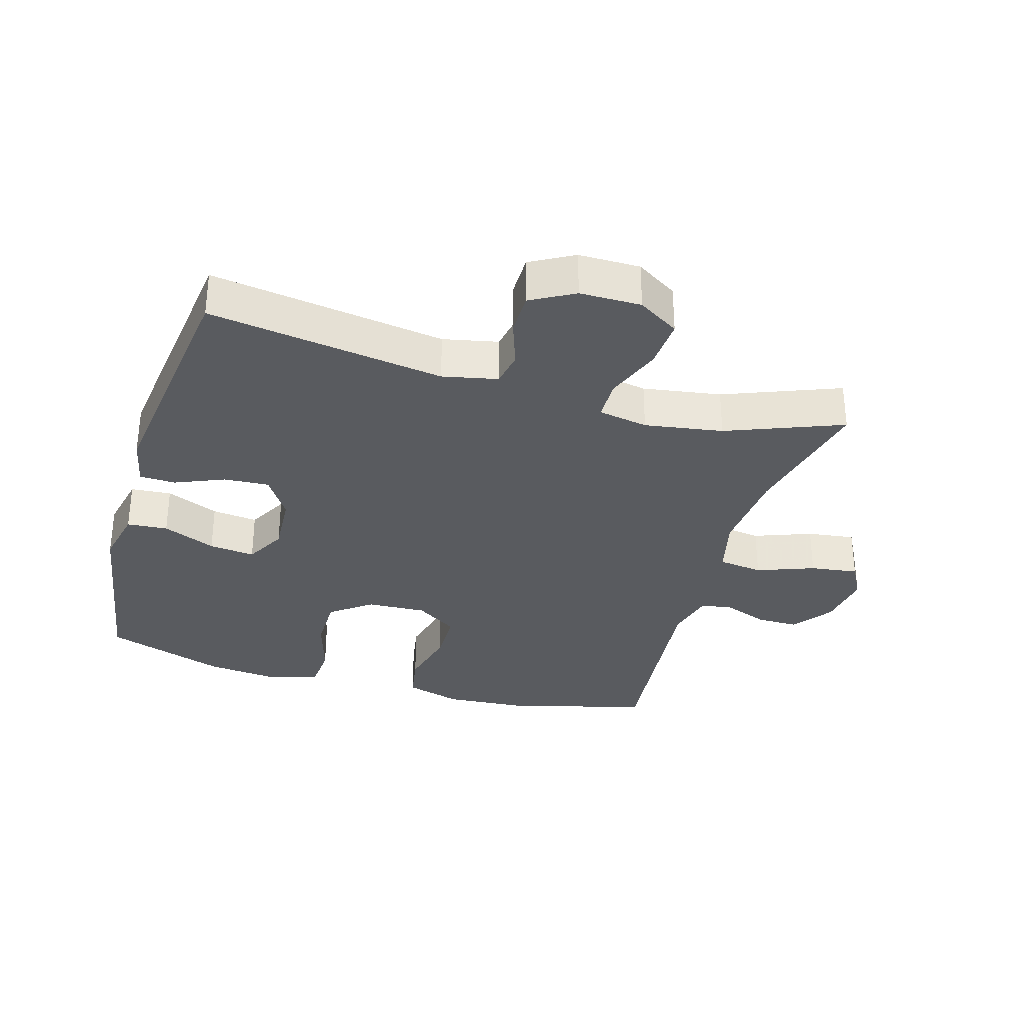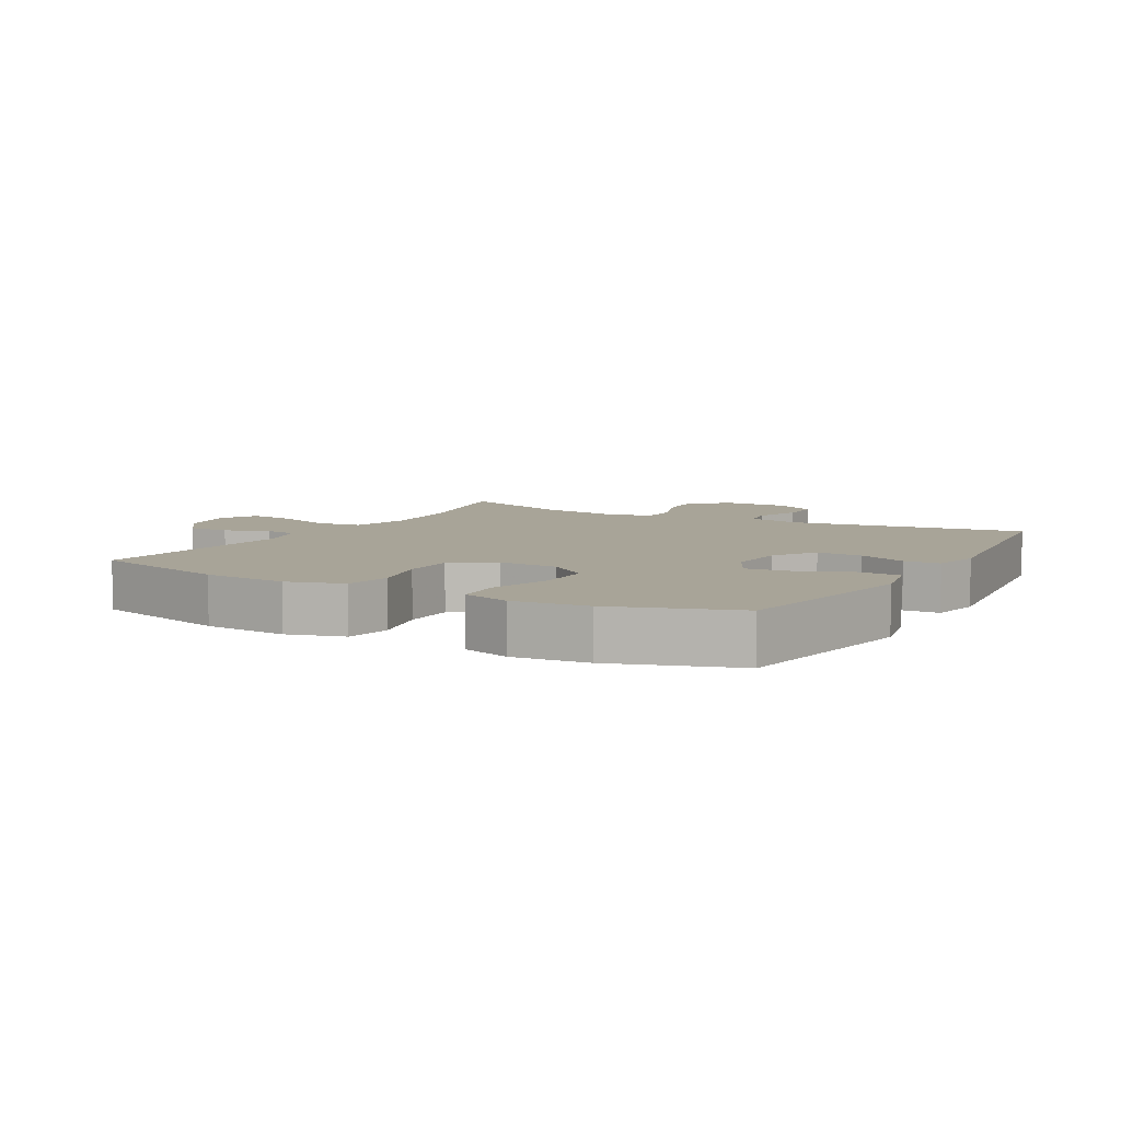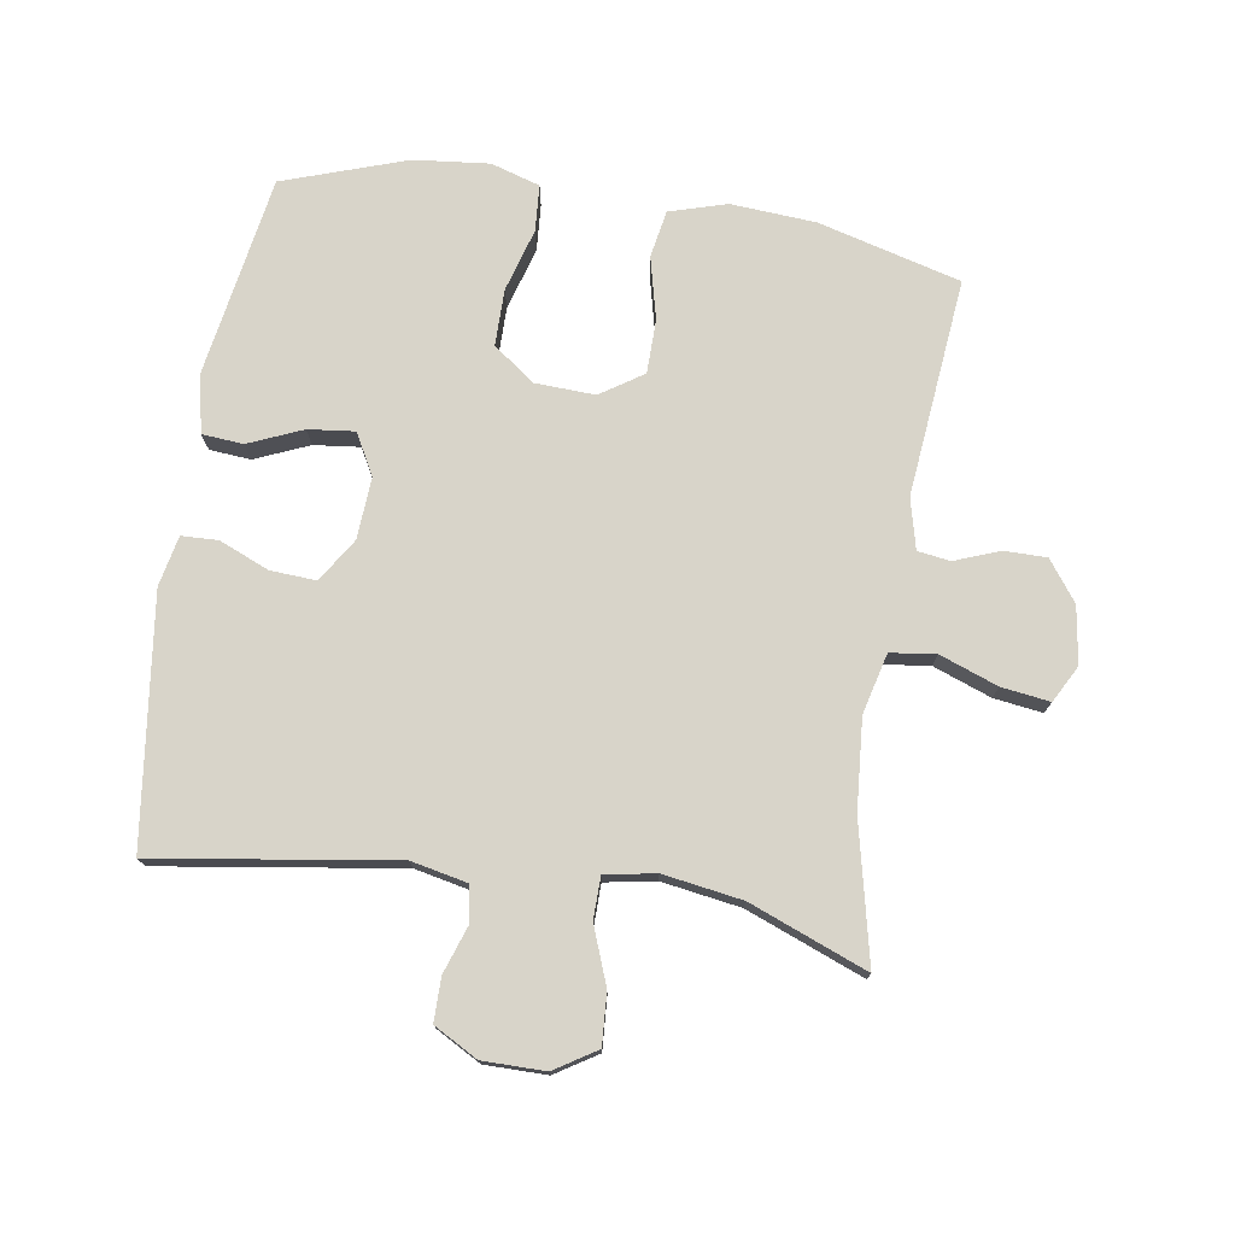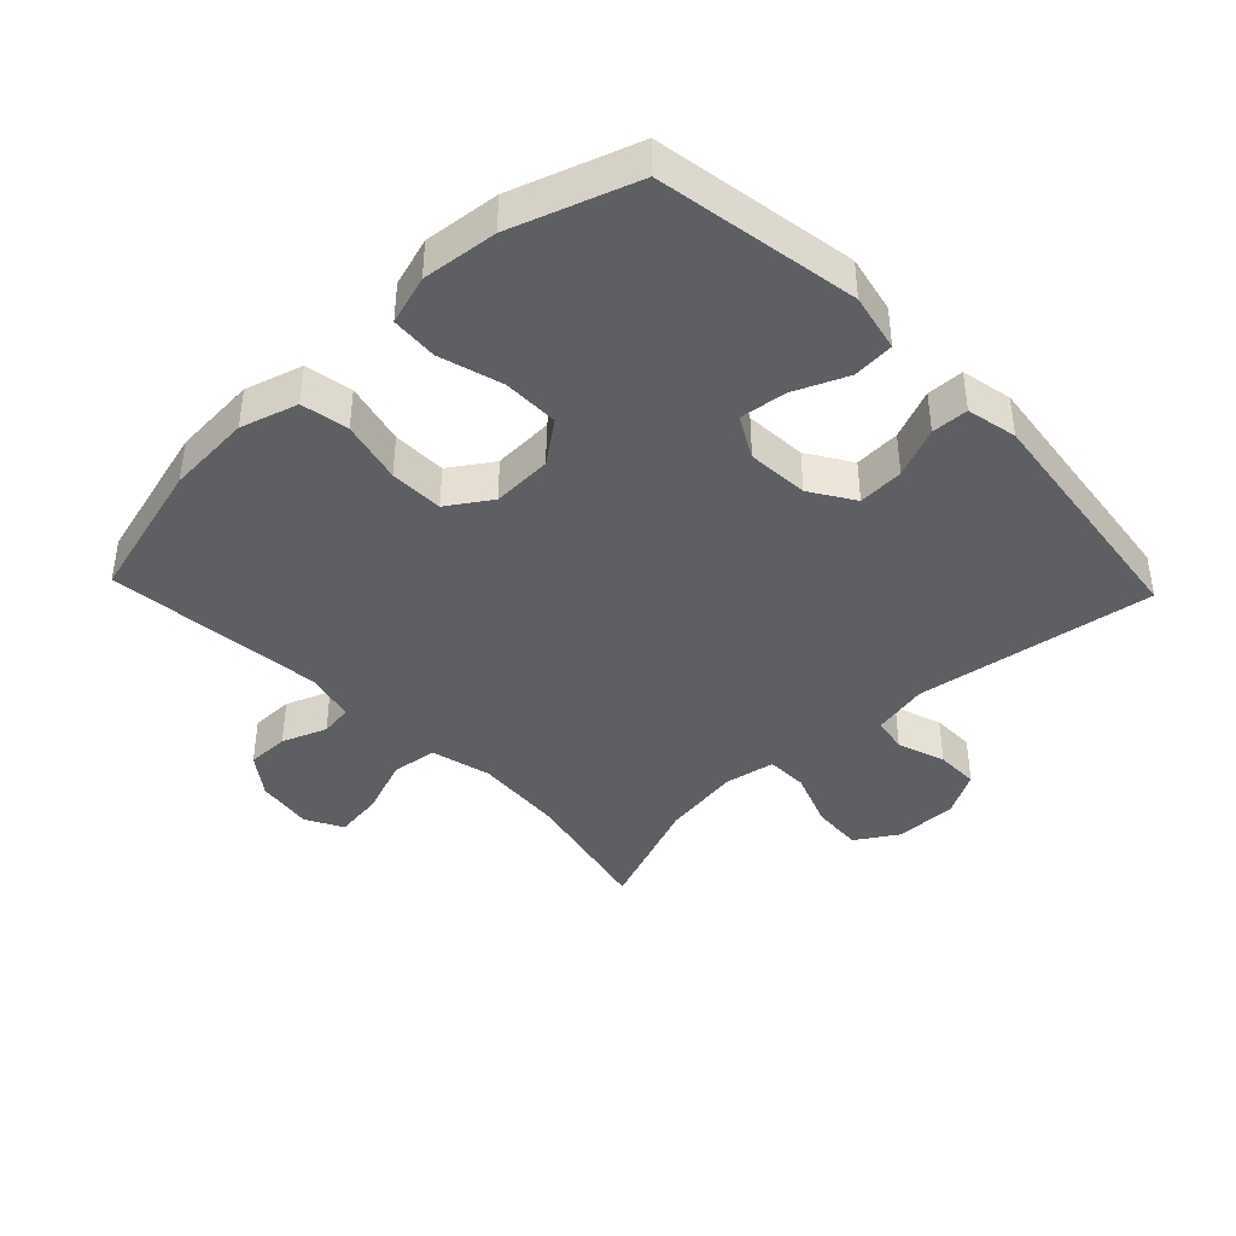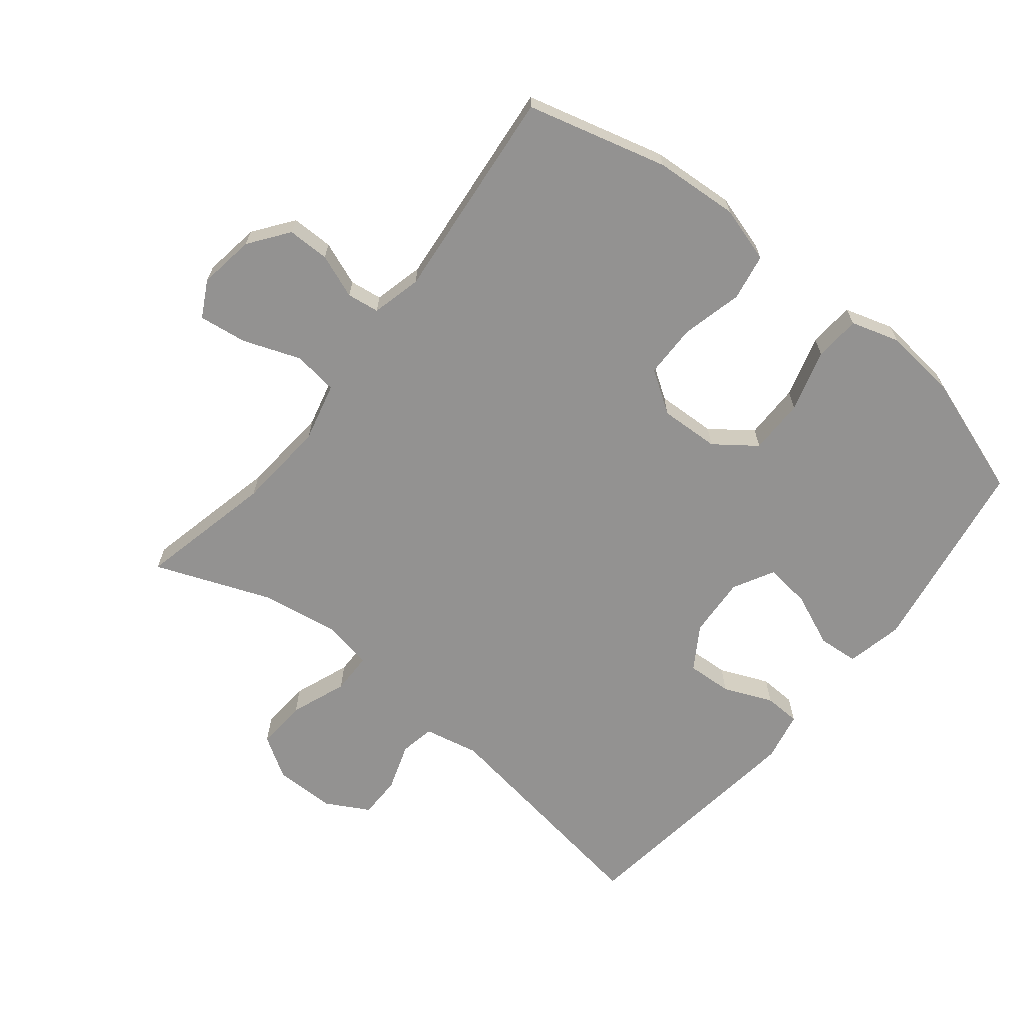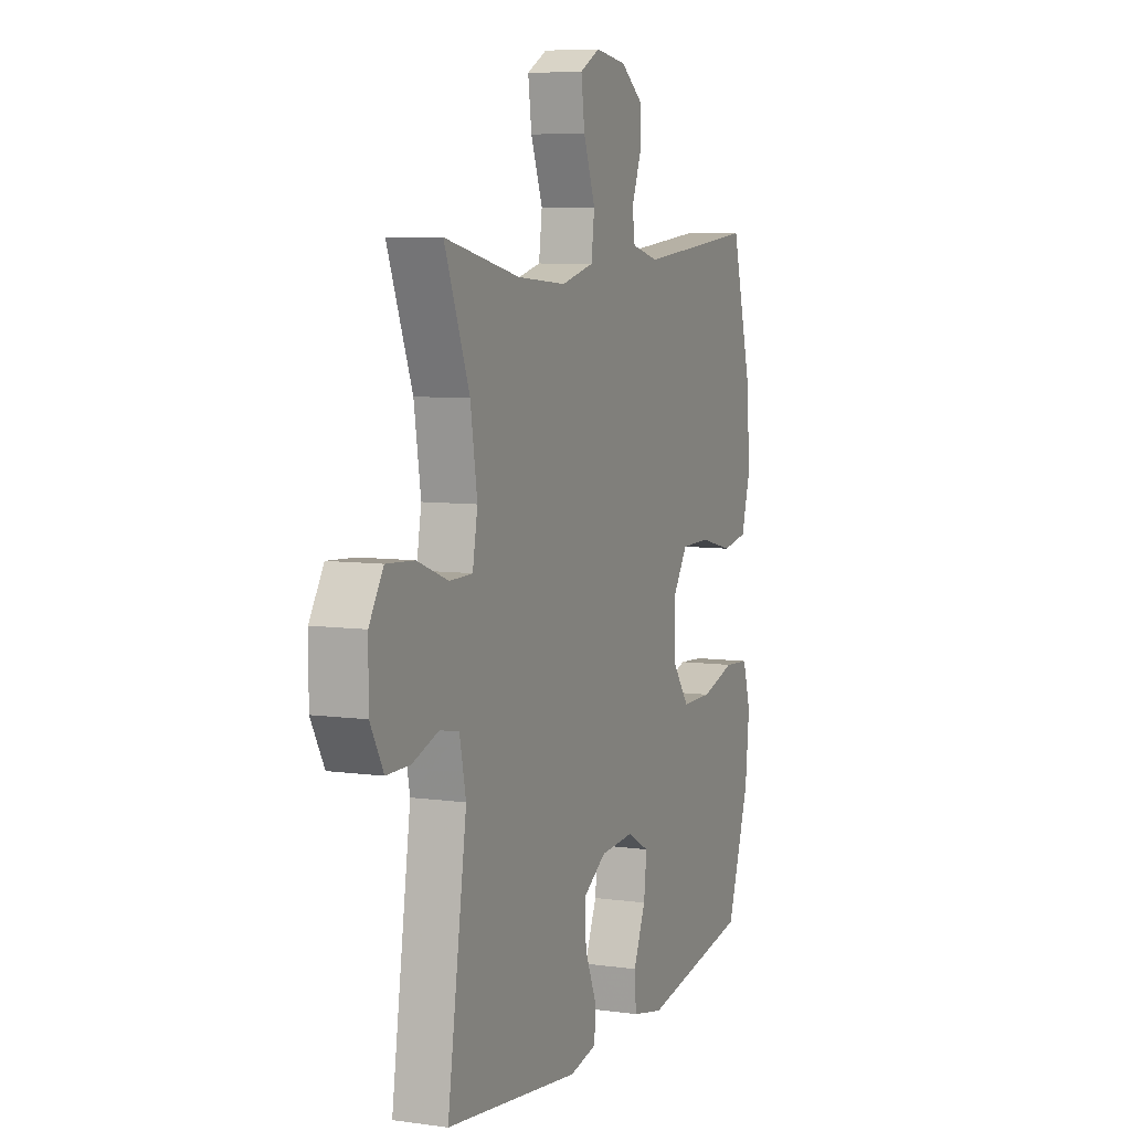
<metadata>
{"format":"obj","ext":"obj","renderer":"f3d","projection":"perspective","resolution":1024,"background":"white","views":[{"elev":-32.4,"azim":-106.3,"up":"+Y"},{"elev":7.0,"azim":119.6,"up":"+Y"},{"elev":75.5,"azim":-81.1,"up":"+Y"},{"elev":-40.9,"azim":133.7,"up":"+Y"},{"elev":-66.5,"azim":51.2,"up":"+Y"},{"elev":7.1,"azim":-68.0,"up":"+Z"}]}
</metadata>
<code>
v 0.5 0.07 -0.5
v 0.193 0.07 -0.551
v 0.105 0.07 -0.532
v 0.1 0.07 -0.469
v 0.135 0.07 -0.387
v 0.143 0.07 -0.316
v 0.08 0.07 -0.282
v -0.014 0.07 -0.288
v -0.08 0.07 -0.33
v -0.076 0.07 -0.4
v -0.044 0.07 -0.476
v -0.046 0.07 -0.532
v -0.123 0.07 -0.548
v -0.5 0.07 -0.5
v -0.446 0.07 -0.136
v -0.464 0.07 -0.051
v -0.518 0.07 -0.041
v -0.591 0.07 -0.066
v -0.657 0.07 -0.066
v -0.694 0.07 0.001
v -0.694 0.07 0.096
v -0.654 0.07 0.16
v -0.576 0.07 0.155
v -0.489 0.07 0.122
v -0.425 0.07 0.123
v -0.411 0.07 0.2
v -0.43 0.07 0.321
v -0.5 0.07 0.5
v -0.29 0.07 0.453
v -0.152 0.07 0.442
v -0.06 0.07 0.465
v -0.051 0.07 0.534
v -0.084 0.07 0.623
v -0.094 0.07 0.697
v -0.038 0.07 0.727
v 0.049 0.07 0.714
v 0.11 0.07 0.669
v 0.11 0.07 0.604
v 0.084 0.07 0.536
v 0.091 0.07 0.486
v 0.168 0.07 0.467
v 0.5 0.07 0.5
v 0.558 0.07 0.283
v 0.567 0.07 0.153
v 0.541 0.07 0.066
v 0.469 0.07 0.053
v 0.374 0.07 0.076
v 0.292 0.07 0.075
v 0.249 0.07 0.01
v 0.253 0.07 -0.082
v 0.3 0.07 -0.145
v 0.386 0.07 -0.145
v 0.482 0.07 -0.117
v 0.553 0.07 -0.122
v 0.576 0.07 -0.197
v 0.564 0.07 -0.312
v 0.5 0 -0.5
v 0.193 0 -0.551
v 0.105 0 -0.532
v 0.1 0 -0.469
v 0.135 0 -0.387
v 0.143 0 -0.316
v 0.08 0 -0.282
v -0.014 0 -0.288
v -0.08 0 -0.33
v -0.076 0 -0.4
v -0.044 0 -0.476
v -0.046 0 -0.532
v -0.123 0 -0.548
v -0.5 0 -0.5
v -0.446 0 -0.136
v -0.464 0 -0.051
v -0.518 0 -0.041
v -0.591 0 -0.066
v -0.657 0 -0.066
v -0.694 0 0.001
v -0.694 0 0.096
v -0.654 0 0.16
v -0.576 0 0.155
v -0.489 0 0.122
v -0.425 0 0.123
v -0.411 0 0.2
v -0.43 0 0.321
v -0.5 0 0.5
v -0.29 0 0.453
v -0.152 0 0.442
v -0.06 0 0.465
v -0.051 0 0.534
v -0.084 0 0.623
v -0.094 0 0.697
v -0.038 0 0.727
v 0.049 0 0.714
v 0.11 0 0.669
v 0.11 0 0.604
v 0.084 0 0.536
v 0.091 0 0.486
v 0.168 0 0.467
v 0.5 0 0.5
v 0.558 0 0.283
v 0.567 0 0.153
v 0.541 0 0.066
v 0.469 0 0.053
v 0.374 0 0.076
v 0.292 0 0.075
v 0.249 0 0.01
v 0.253 0 -0.082
v 0.3 0 -0.145
v 0.386 0 -0.145
v 0.482 0 -0.117
v 0.553 0 -0.122
v 0.576 0 -0.197
v 0.564 0 -0.312
f 3 4 5
f 2 3 5
f 1 2 5
f 56 1 5
f 55 56 5
f 54 55 5
f 53 54 5
f 52 53 5
f 51 52 5 6
f 50 51 6 7
f 49 50 7 8
f 48 49 8 9
f 45 46 47
f 44 45 47
f 43 44 47
f 42 43 47
f 41 42 47
f 40 41 47 48
f 37 38 39
f 36 37 39
f 35 36 39
f 34 35 39
f 33 34 39
f 32 33 39
f 31 32 39 40
f 40 48 9
f 31 40 9
f 30 31 9
f 27 28 29
f 30 9 10
f 29 30 10
f 27 29 10
f 26 27 10
f 22 23 24
f 21 22 24
f 20 21 24
f 19 20 24
f 18 19 24
f 17 18 24
f 16 17 24 25
f 15 16 25
f 13 14 15
f 12 13 15
f 11 12 15
f 10 11 15
f 10 15 25 26
f 61 60 59
f 61 59 58
f 61 58 57
f 61 57 112
f 61 112 111
f 61 111 110
f 61 110 109
f 61 109 108
f 62 61 108 107
f 63 62 107 106
f 64 63 106 105
f 65 64 105 104
f 103 102 101
f 103 101 100
f 103 100 99
f 103 99 98
f 103 98 97
f 104 103 97 96
f 95 94 93
f 95 93 92
f 95 92 91
f 95 91 90
f 95 90 89
f 95 89 88
f 96 95 88 87
f 65 104 96
f 65 96 87
f 65 87 86
f 85 84 83
f 66 65 86
f 66 86 85
f 66 85 83
f 66 83 82
f 80 79 78
f 80 78 77
f 80 77 76
f 80 76 75
f 80 75 74
f 80 74 73
f 81 80 73 72
f 81 72 71
f 71 70 69
f 71 69 68
f 71 68 67
f 71 67 66
f 82 81 71 66
f 1 57 58 2
f 2 58 59 3
f 3 59 60 4
f 4 60 61 5
f 5 61 62 6
f 6 62 63 7
f 7 63 64 8
f 8 64 65 9
f 9 65 66 10
f 10 66 67 11
f 11 67 68 12
f 12 68 69 13
f 13 69 70 14
f 14 70 71 15
f 15 71 72 16
f 16 72 73 17
f 17 73 74 18
f 18 74 75 19
f 19 75 76 20
f 20 76 77 21
f 21 77 78 22
f 22 78 79 23
f 23 79 80 24
f 24 80 81 25
f 25 81 82 26
f 26 82 83 27
f 27 83 84 28
f 28 84 85 29
f 29 85 86 30
f 30 86 87 31
f 31 87 88 32
f 32 88 89 33
f 33 89 90 34
f 34 90 91 35
f 35 91 92 36
f 36 92 93 37
f 37 93 94 38
f 38 94 95 39
f 39 95 96 40
f 40 96 97 41
f 41 97 98 42
f 42 98 99 43
f 43 99 100 44
f 44 100 101 45
f 45 101 102 46
f 46 102 103 47
f 47 103 104 48
f 48 104 105 49
f 49 105 106 50
f 50 106 107 51
f 51 107 108 52
f 52 108 109 53
f 53 109 110 54
f 54 110 111 55
f 55 111 112 56
f 56 112 57 1

</code>
